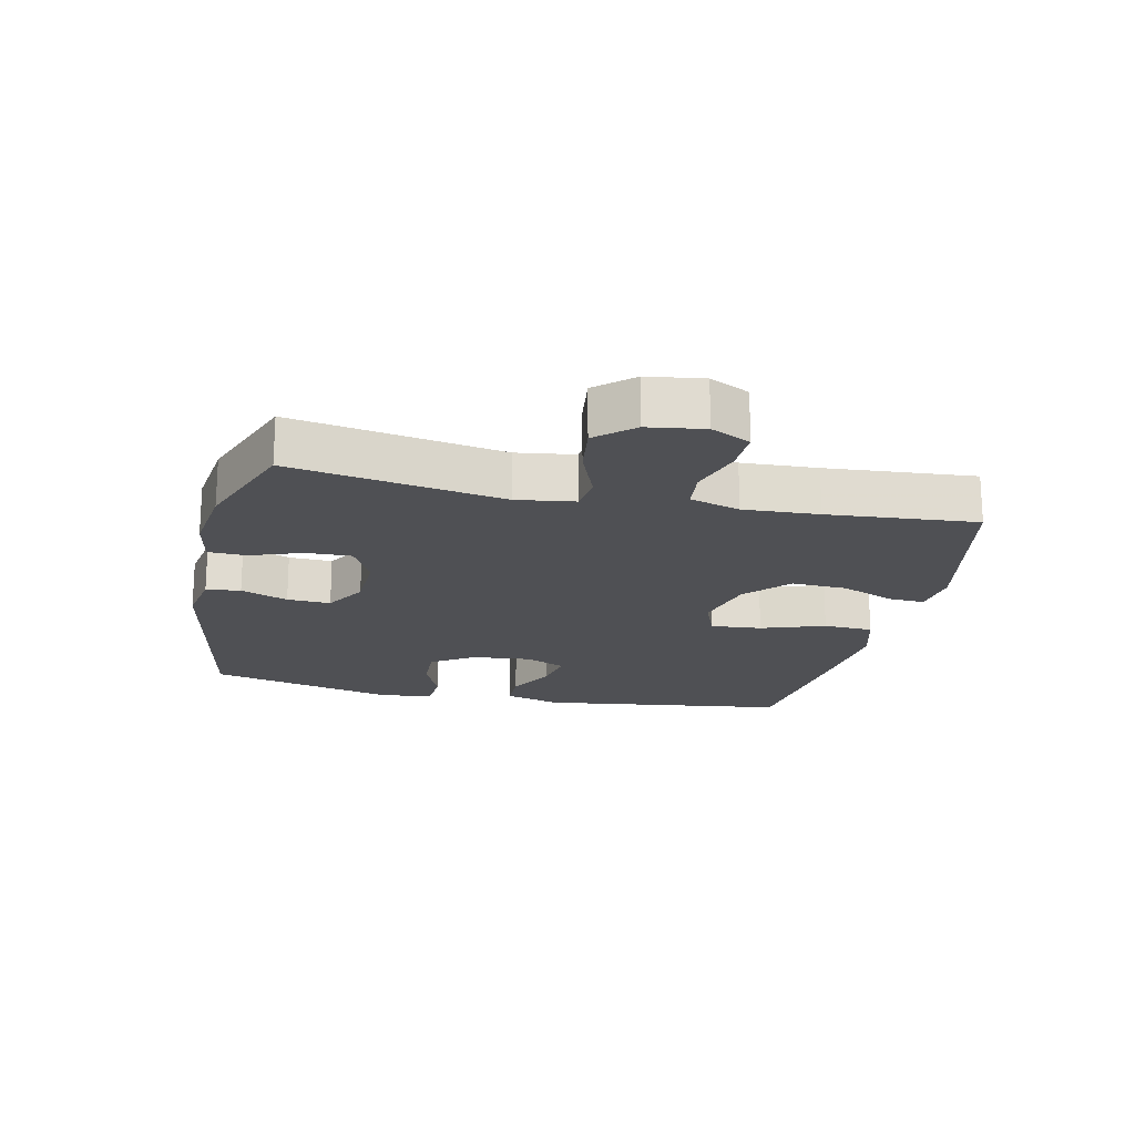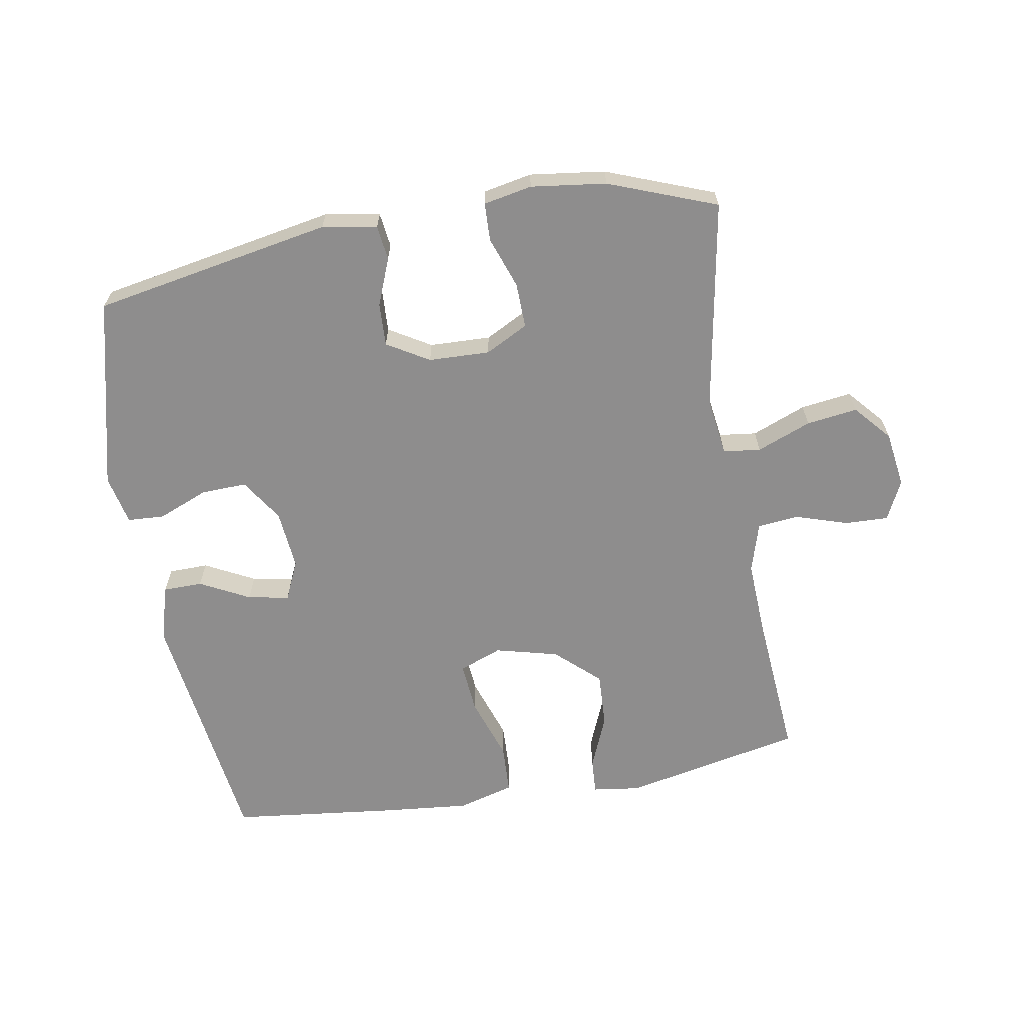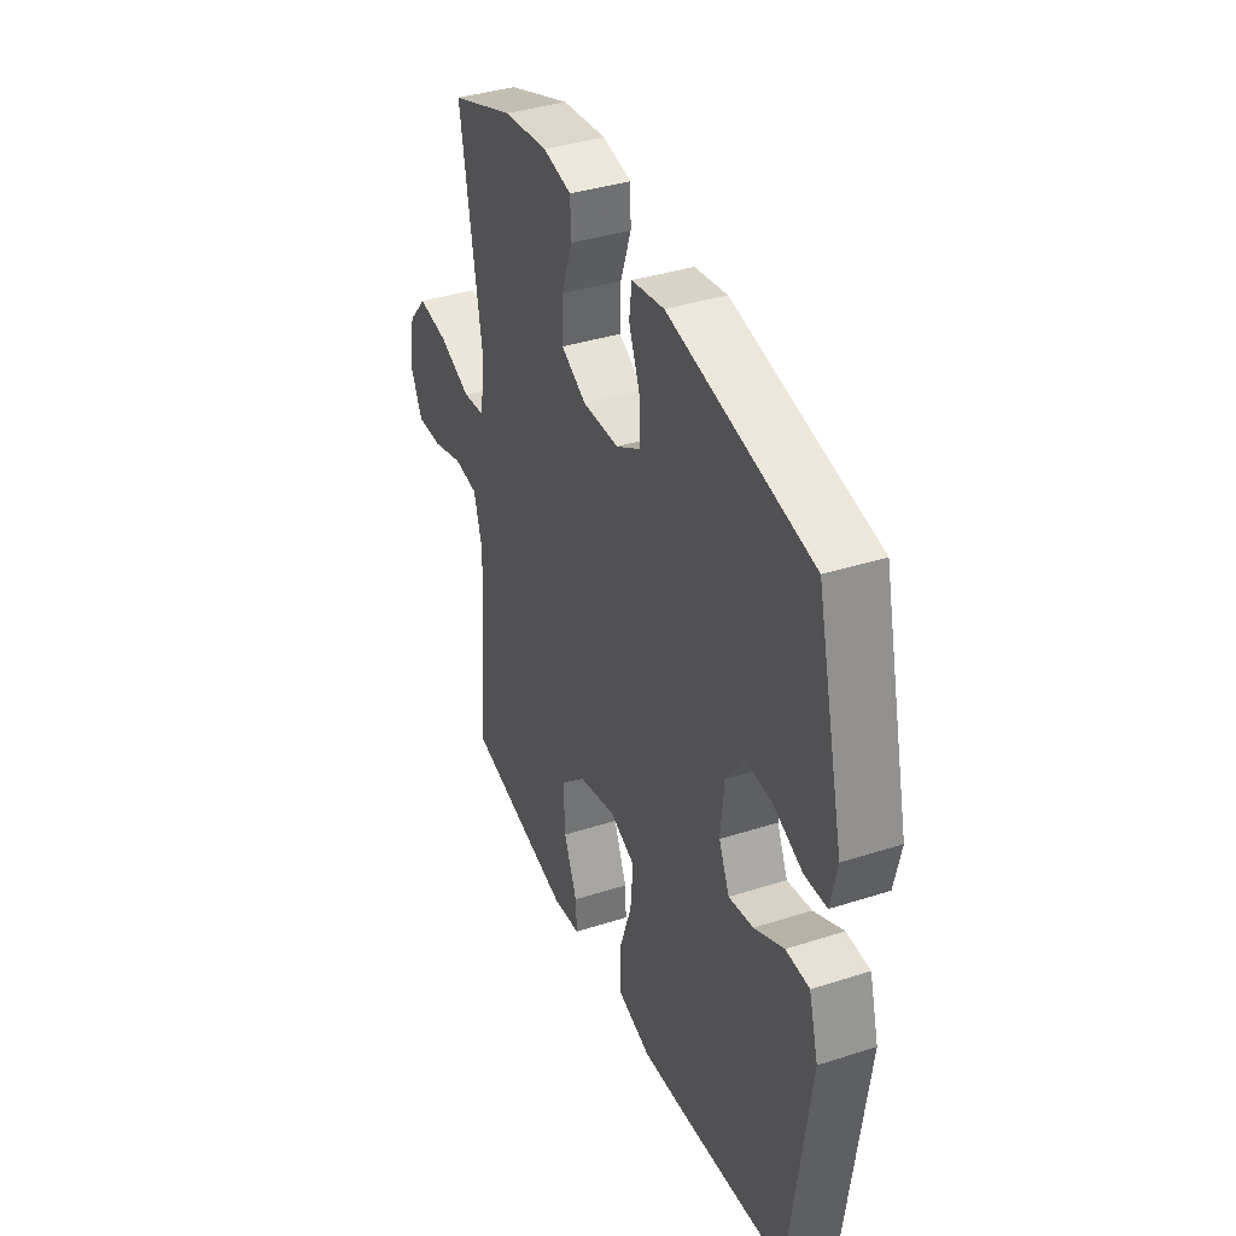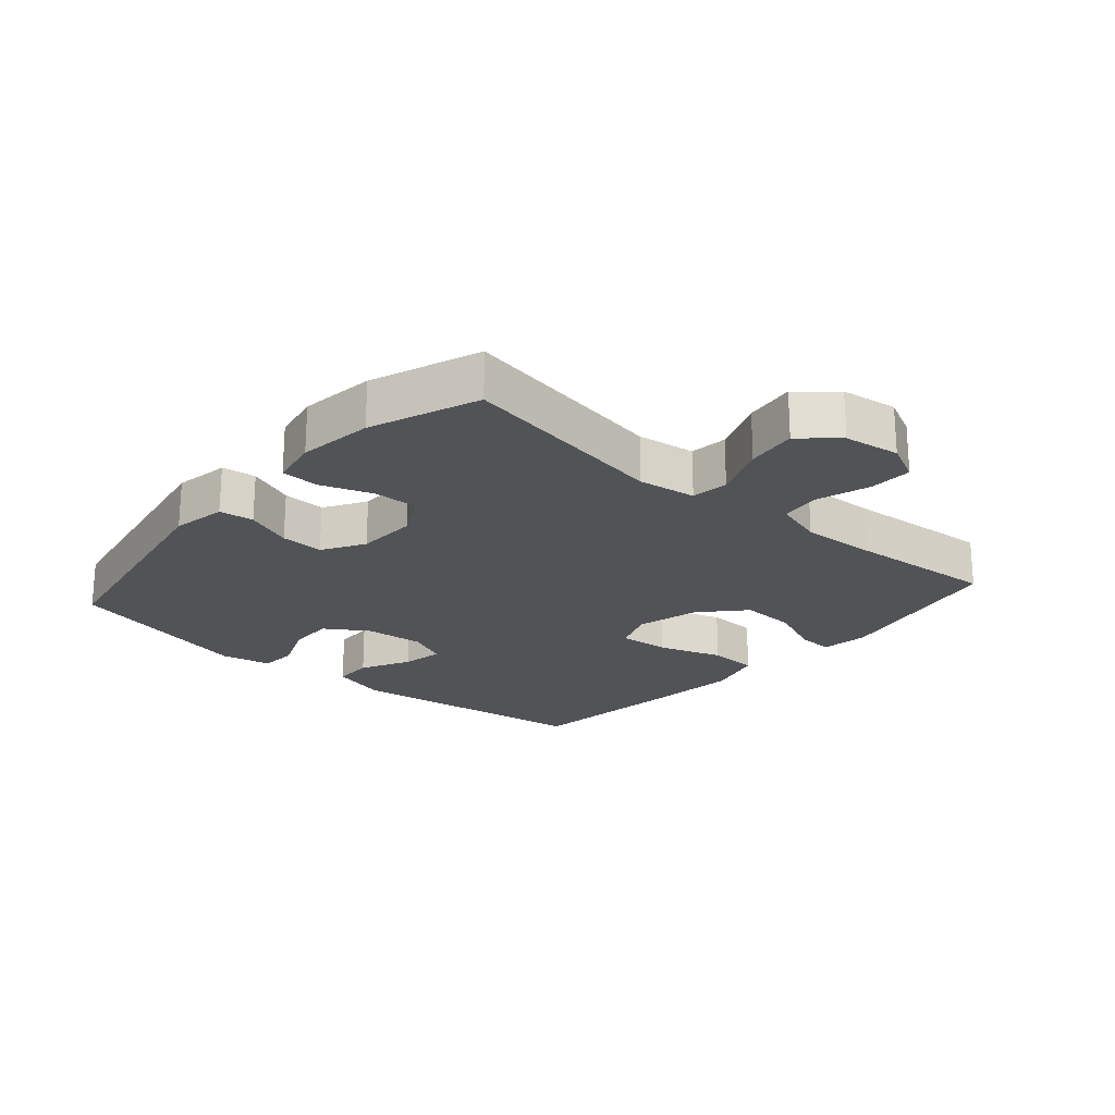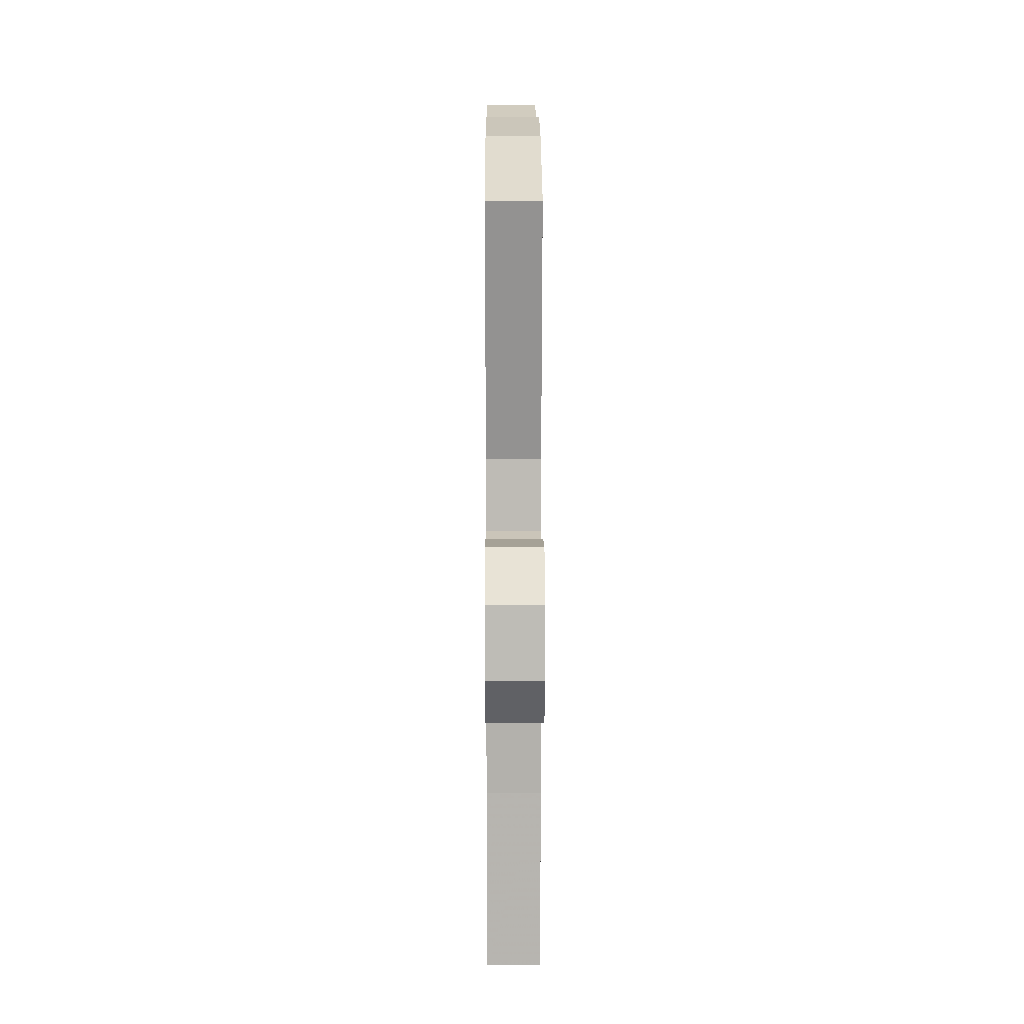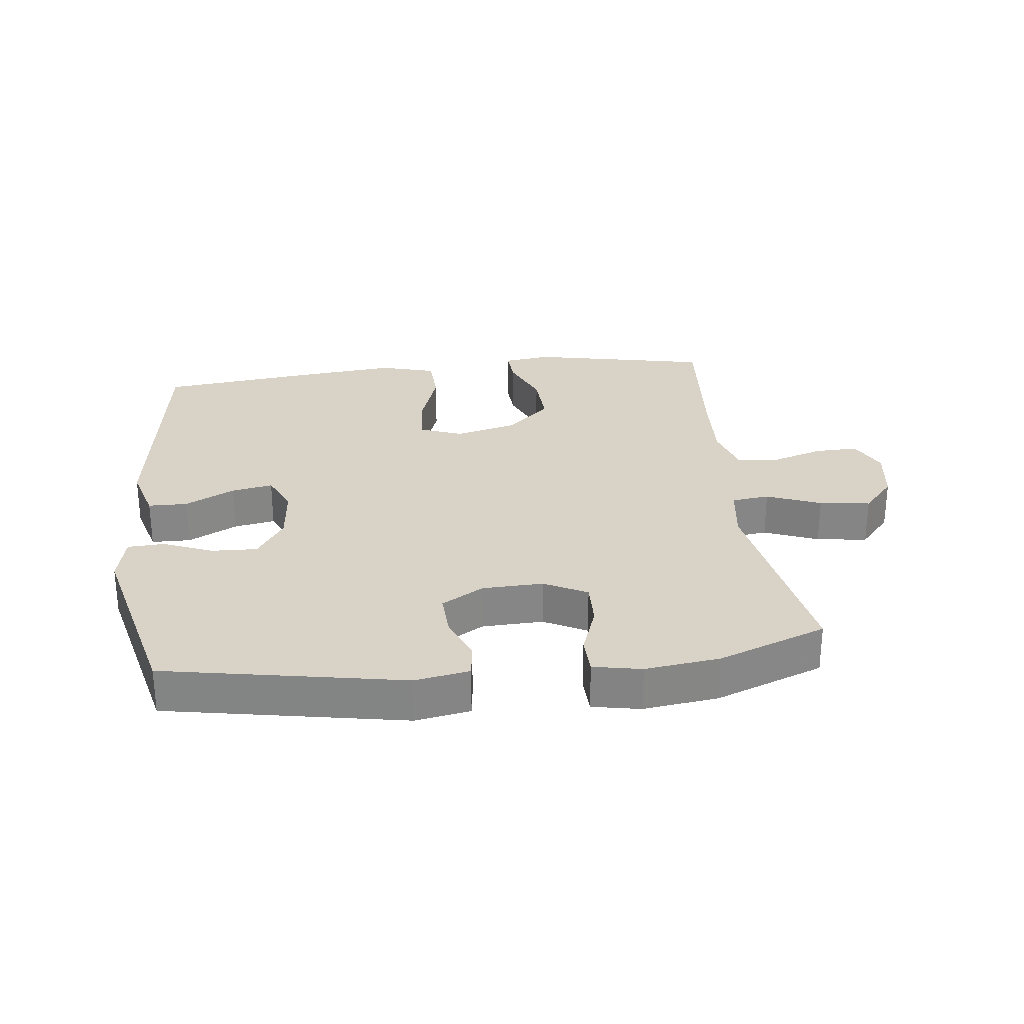
<metadata>
{"format":"obj","ext":"obj","renderer":"f3d","projection":"perspective","resolution":1024,"background":"white","views":[{"elev":-19.2,"azim":77.5,"up":"+Y"},{"elev":-64.7,"azim":9.7,"up":"+Y"},{"elev":38.3,"azim":-112.1,"up":"+Z"},{"elev":-21.9,"azim":48.8,"up":"+Y"},{"elev":13.9,"azim":89.7,"up":"+Z"},{"elev":28.2,"azim":-6.7,"up":"+Y"}]}
</metadata>
<code>
v 0.5 0.07 0.5
v 0.443 0.07 0.168
v 0.456 0.07 0.077
v 0.515 0.07 0.07
v 0.6 0.07 0.104
v 0.68 0.07 0.115
v 0.73 0.07 0.058
v 0.743 0.07 -0.03
v 0.713 0.07 -0.092
v 0.645 0.07 -0.09
v 0.562 0.07 -0.064
v 0.498 0.07 -0.071
v 0.475 0.07 -0.149
v 0.481 0.07 -0.267
v 0.5 0.07 -0.5
v 0.218 0.07 -0.559
v 0.143 0.07 -0.549
v 0.146 0.07 -0.493
v 0.181 0.07 -0.408
v 0.185 0.07 -0.321
v 0.117 0.07 -0.259
v 0.018 0.07 -0.234
v -0.049 0.07 -0.26
v -0.042 0.07 -0.34
v -0.008 0.07 -0.44
v -0.011 0.07 -0.518
v -0.099 0.07 -0.543
v -0.235 0.07 -0.53
v -0.5 0.07 -0.5
v -0.553 0.07 -0.108
v -0.528 0.07 -0.019
v -0.466 0.07 -0.018
v -0.388 0.07 -0.058
v -0.323 0.07 -0.07
v -0.295 0.07 -0.008
v -0.304 0.07 0.086
v -0.348 0.07 0.153
v -0.42 0.07 0.15
v -0.498 0.07 0.118
v -0.556 0.07 0.121
v -0.573 0.07 0.199
v -0.5 0.07 0.5
v -0.125 0.07 0.57
v -0.039 0.07 0.555
v -0.032 0.07 0.501
v -0.061 0.07 0.427
v -0.064 0.07 0.359
v 0.002 0.07 0.32
v 0.098 0.07 0.317
v 0.165 0.07 0.352
v 0.163 0.07 0.423
v 0.134 0.07 0.504
v 0.136 0.07 0.564
v 0.212 0.07 0.579
v 0.33 0.07 0.564
v 0.5 0 0.5
v 0.443 0 0.168
v 0.456 0 0.077
v 0.515 0 0.07
v 0.6 0 0.104
v 0.68 0 0.115
v 0.73 0 0.058
v 0.743 0 -0.03
v 0.713 0 -0.092
v 0.645 0 -0.09
v 0.562 0 -0.064
v 0.498 0 -0.071
v 0.475 0 -0.149
v 0.481 0 -0.267
v 0.5 0 -0.5
v 0.218 0 -0.559
v 0.143 0 -0.549
v 0.146 0 -0.493
v 0.181 0 -0.408
v 0.185 0 -0.321
v 0.117 0 -0.259
v 0.018 0 -0.234
v -0.049 0 -0.26
v -0.042 0 -0.34
v -0.008 0 -0.44
v -0.011 0 -0.518
v -0.099 0 -0.543
v -0.235 0 -0.53
v -0.5 0 -0.5
v -0.553 0 -0.108
v -0.528 0 -0.019
v -0.466 0 -0.018
v -0.388 0 -0.058
v -0.323 0 -0.07
v -0.295 0 -0.008
v -0.304 0 0.086
v -0.348 0 0.153
v -0.42 0 0.15
v -0.498 0 0.118
v -0.556 0 0.121
v -0.573 0 0.199
v -0.5 0 0.5
v -0.125 0 0.57
v -0.039 0 0.555
v -0.032 0 0.501
v -0.061 0 0.427
v -0.064 0 0.359
v 0.002 0 0.32
v 0.098 0 0.317
v 0.165 0 0.352
v 0.163 0 0.423
v 0.134 0 0.504
v 0.136 0 0.564
v 0.212 0 0.579
v 0.33 0 0.564
f 55 1 2
f 54 55 2
f 53 54 2
f 52 53 2
f 51 52 2
f 50 51 2 3
f 49 50 3
f 48 49 3
f 44 45 46
f 43 44 46
f 42 43 46
f 41 42 46
f 40 41 46
f 39 40 46
f 38 39 46
f 37 38 46 47
f 36 37 47 48
f 31 32 33
f 30 31 33
f 29 30 33
f 28 29 33
f 27 28 33
f 26 27 33
f 25 26 33
f 24 25 33
f 23 24 33 34
f 22 23 34 35
f 17 18 19
f 16 17 19
f 15 16 19
f 14 15 19
f 13 14 19 20
f 12 13 20 21
f 9 10 11
f 8 9 11
f 7 8 11
f 6 7 11
f 5 6 11
f 4 5 11
f 3 4 11 12
f 35 36 48
f 22 35 48
f 21 22 48
f 12 21 48
f 3 12 48
f 57 56 110
f 57 110 109
f 57 109 108
f 57 108 107
f 57 107 106
f 58 57 106 105
f 58 105 104
f 58 104 103
f 101 100 99
f 101 99 98
f 101 98 97
f 101 97 96
f 101 96 95
f 101 95 94
f 101 94 93
f 102 101 93 92
f 103 102 92 91
f 88 87 86
f 88 86 85
f 88 85 84
f 88 84 83
f 88 83 82
f 88 82 81
f 88 81 80
f 88 80 79
f 89 88 79 78
f 90 89 78 77
f 74 73 72
f 74 72 71
f 74 71 70
f 74 70 69
f 75 74 69 68
f 76 75 68 67
f 66 65 64
f 66 64 63
f 66 63 62
f 66 62 61
f 66 61 60
f 66 60 59
f 67 66 59 58
f 103 91 90
f 103 90 77
f 103 77 76
f 103 76 67
f 103 67 58
f 1 56 57 2
f 2 57 58 3
f 3 58 59 4
f 4 59 60 5
f 5 60 61 6
f 6 61 62 7
f 7 62 63 8
f 8 63 64 9
f 9 64 65 10
f 10 65 66 11
f 11 66 67 12
f 12 67 68 13
f 13 68 69 14
f 14 69 70 15
f 15 70 71 16
f 16 71 72 17
f 17 72 73 18
f 18 73 74 19
f 19 74 75 20
f 20 75 76 21
f 21 76 77 22
f 22 77 78 23
f 23 78 79 24
f 24 79 80 25
f 25 80 81 26
f 26 81 82 27
f 27 82 83 28
f 28 83 84 29
f 29 84 85 30
f 30 85 86 31
f 31 86 87 32
f 32 87 88 33
f 33 88 89 34
f 34 89 90 35
f 35 90 91 36
f 36 91 92 37
f 37 92 93 38
f 38 93 94 39
f 39 94 95 40
f 40 95 96 41
f 41 96 97 42
f 42 97 98 43
f 43 98 99 44
f 44 99 100 45
f 45 100 101 46
f 46 101 102 47
f 47 102 103 48
f 48 103 104 49
f 49 104 105 50
f 50 105 106 51
f 51 106 107 52
f 52 107 108 53
f 53 108 109 54
f 54 109 110 55
f 55 110 56 1

</code>
